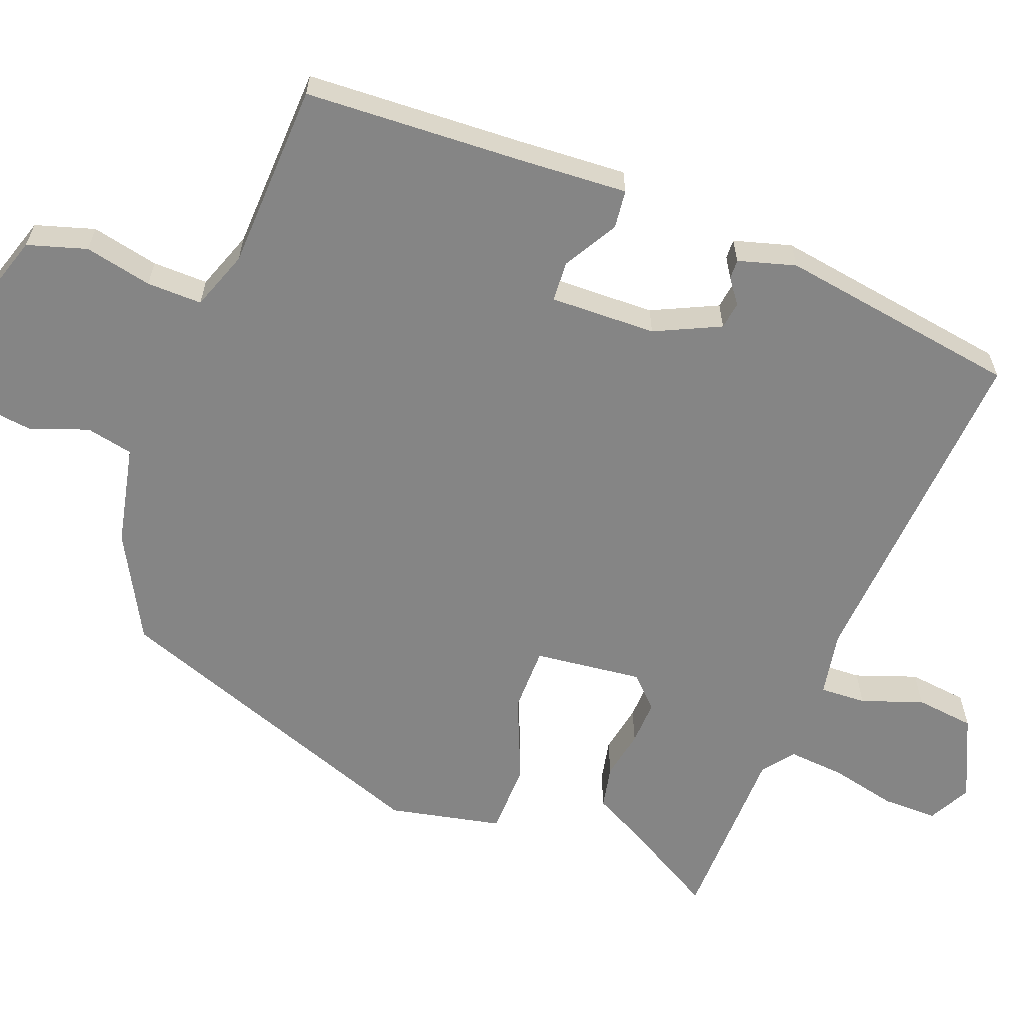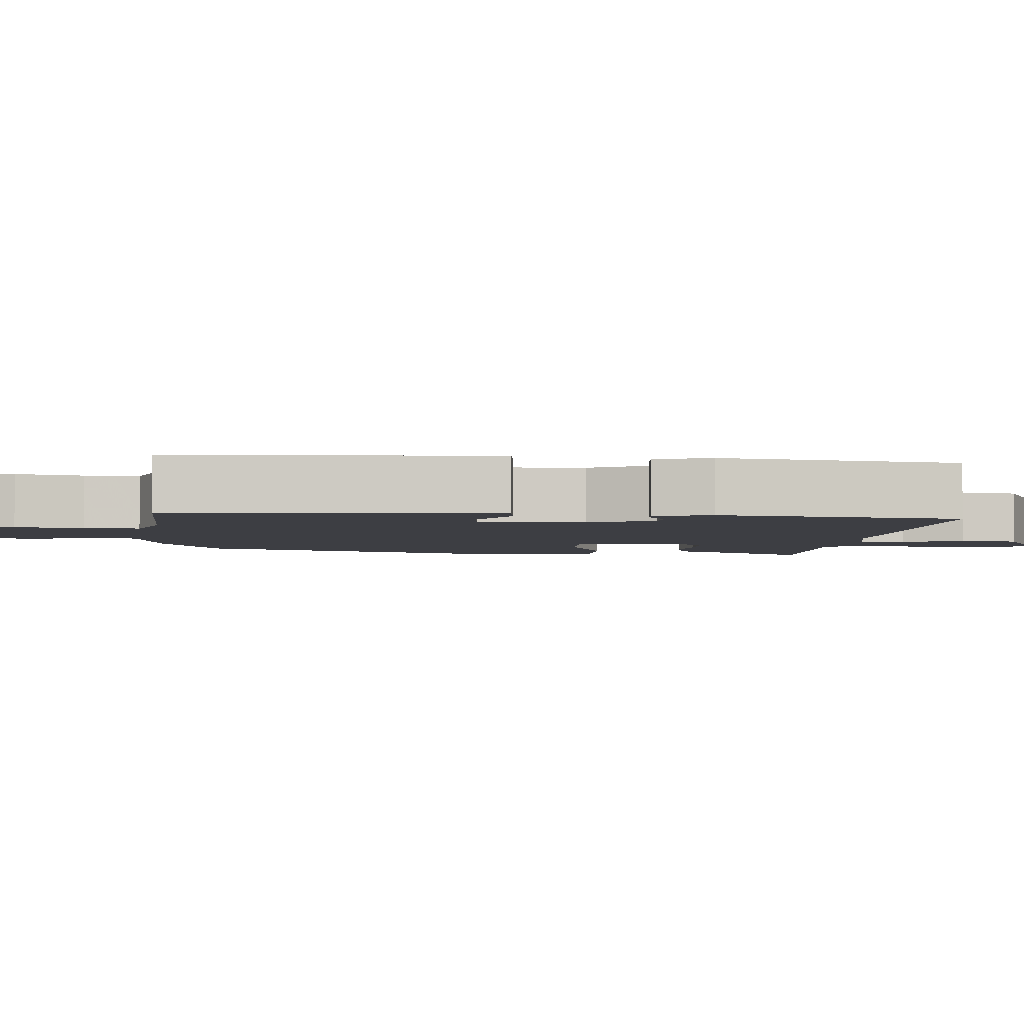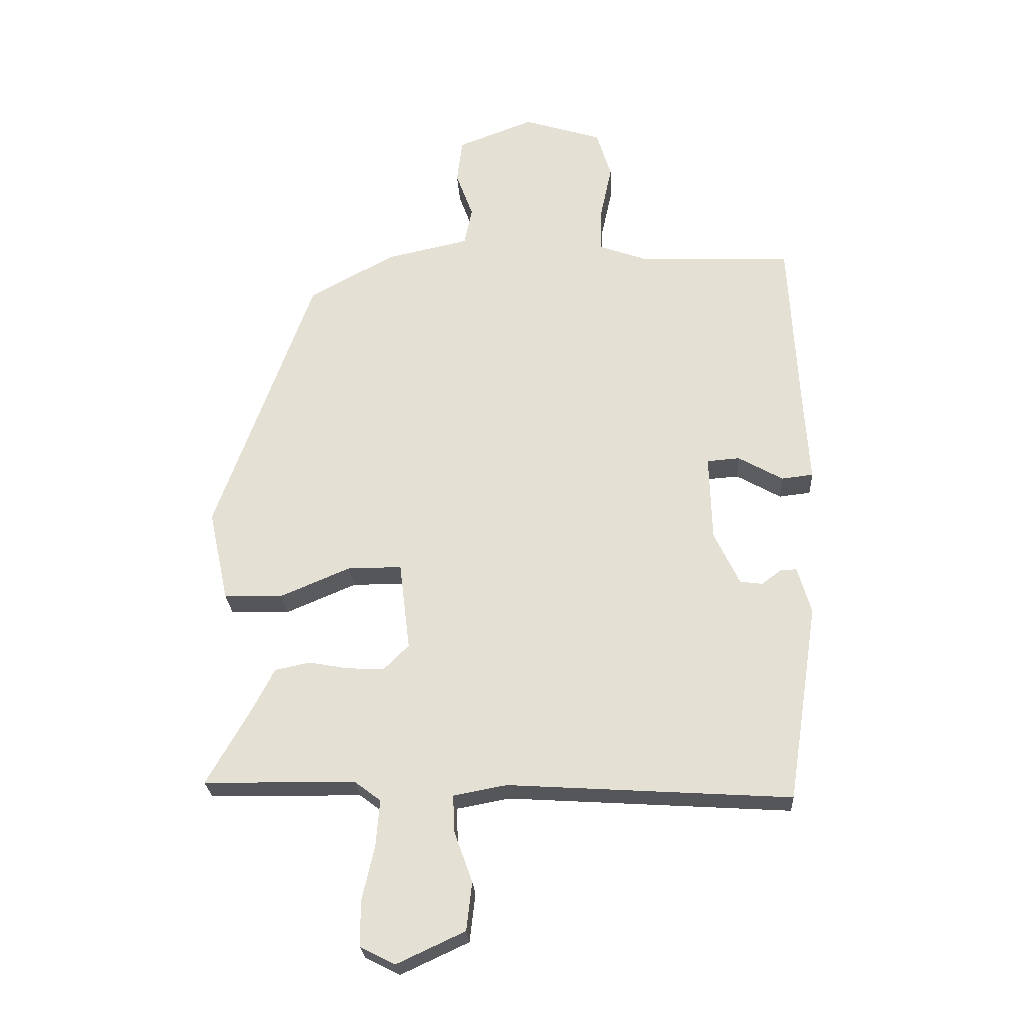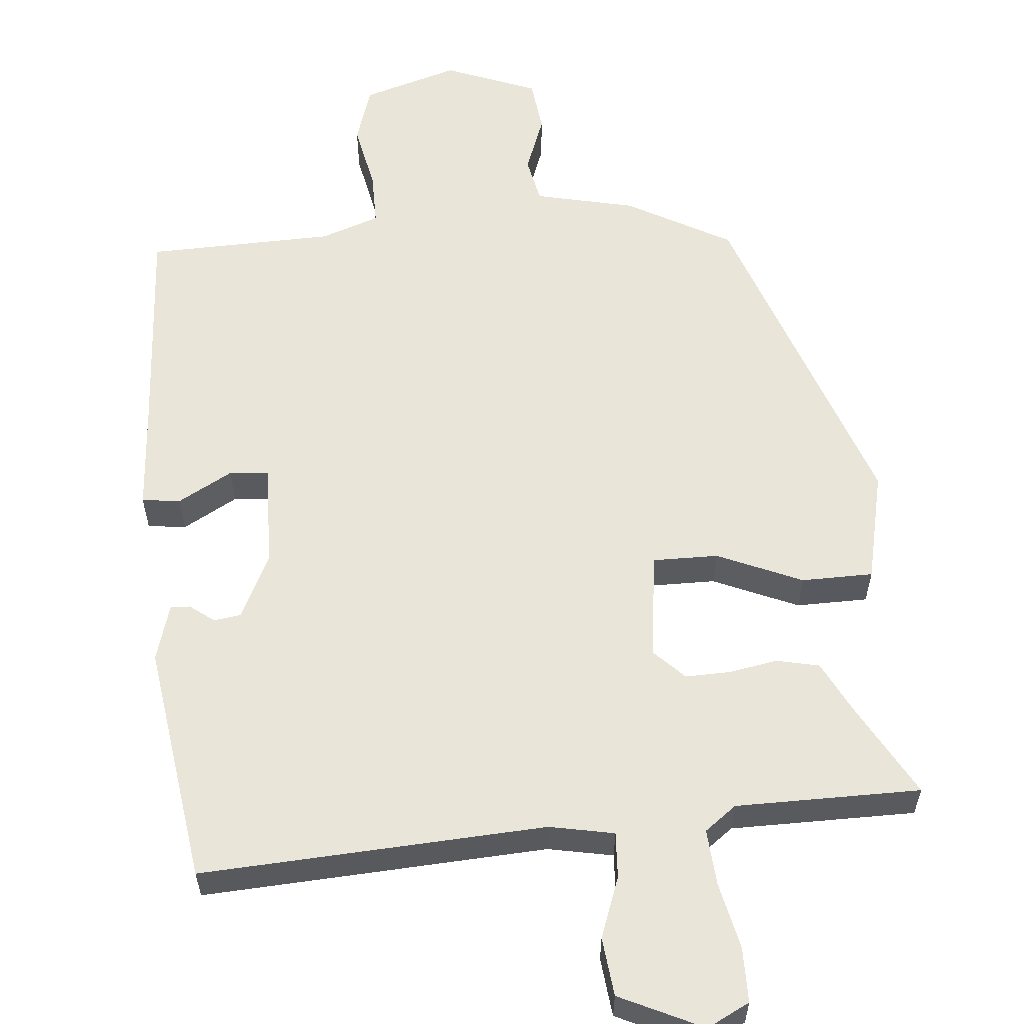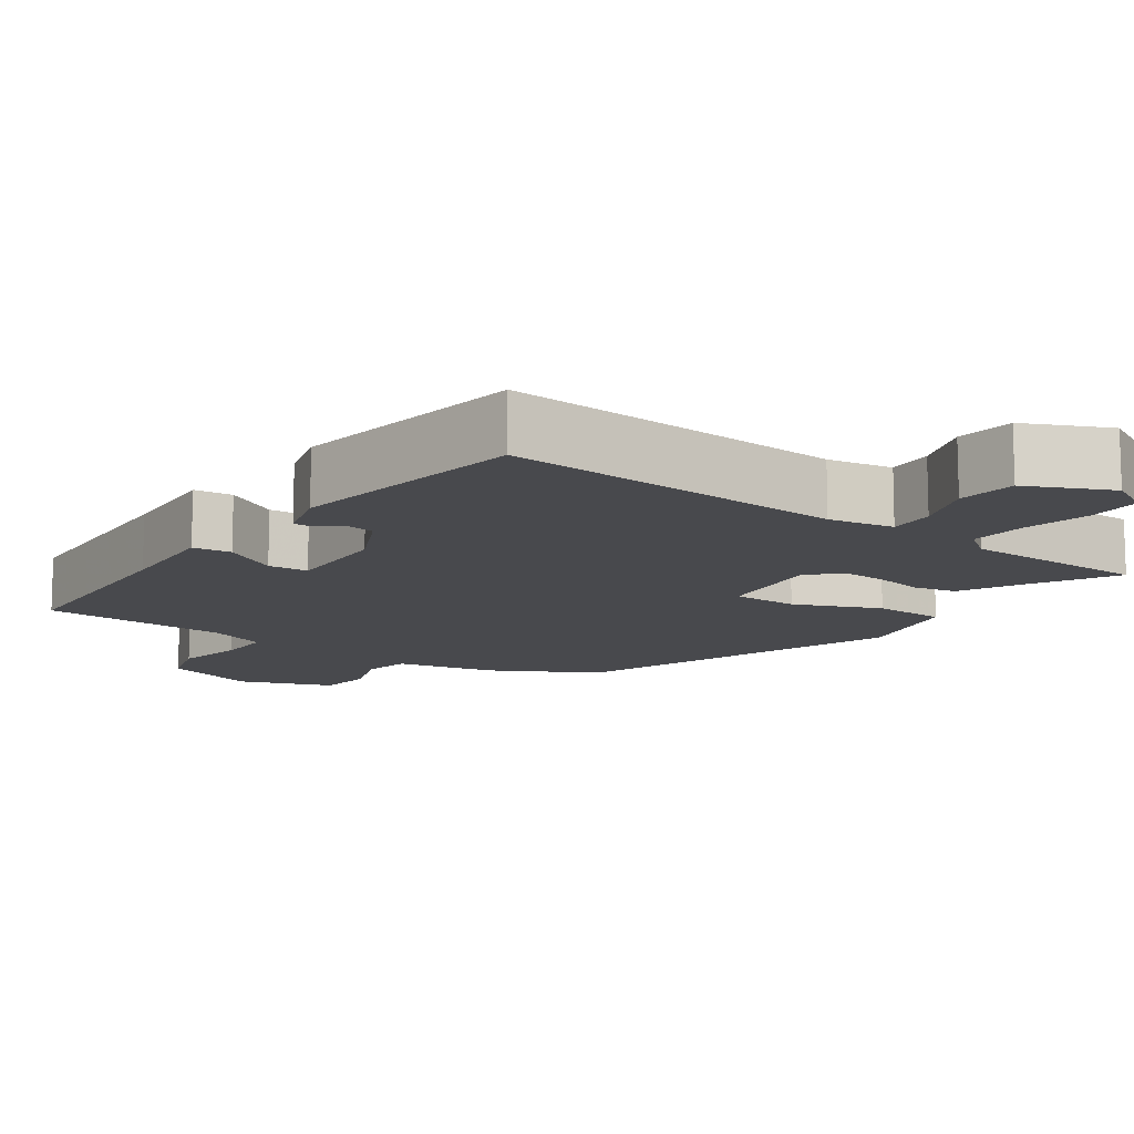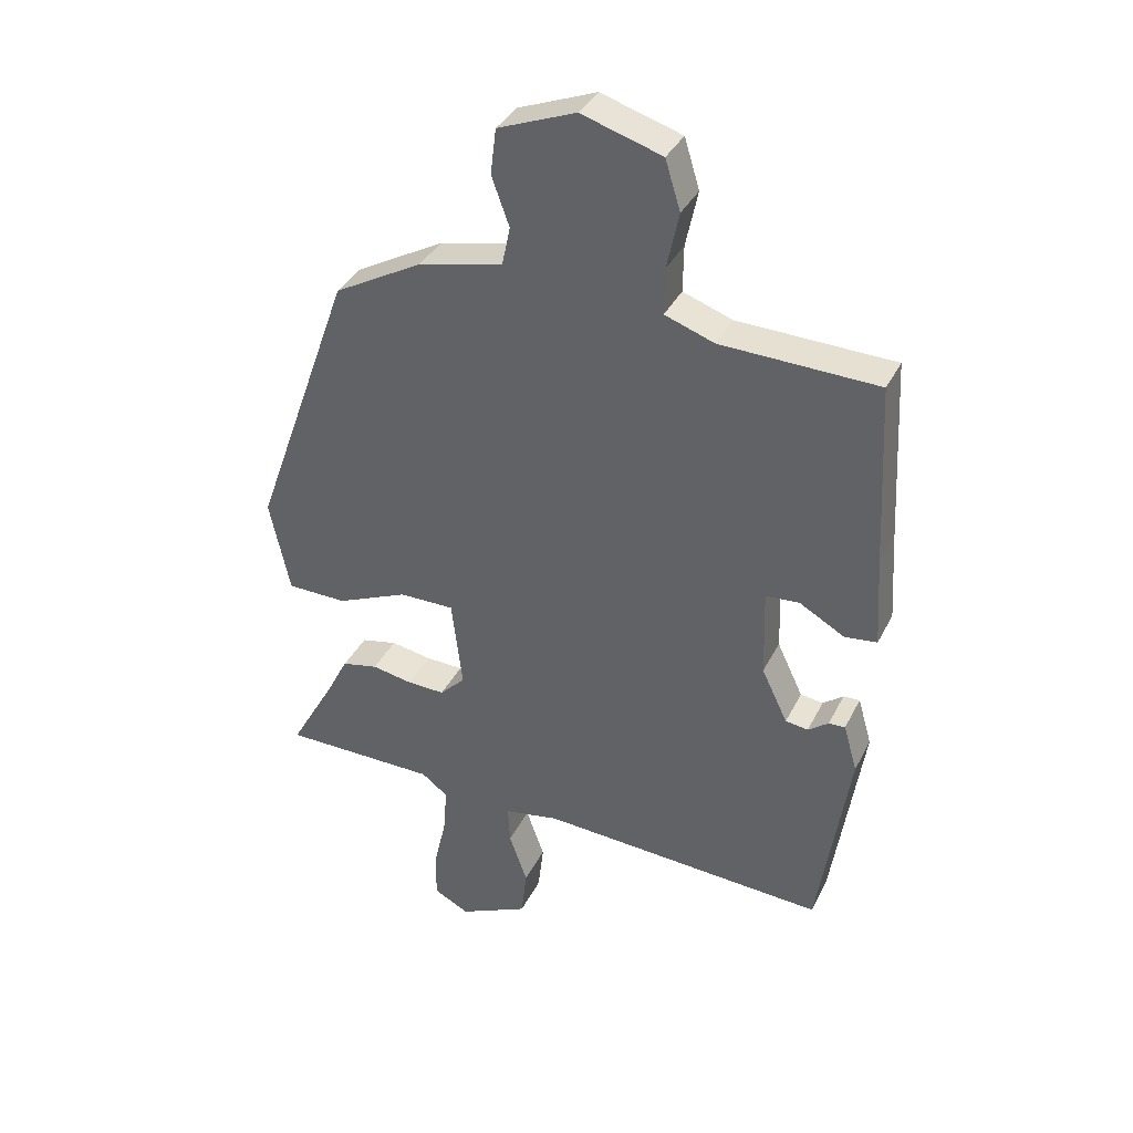
<metadata>
{"format":"obj","ext":"obj","renderer":"f3d","projection":"perspective","resolution":1024,"background":"white","views":[{"elev":-61.8,"azim":68.9,"up":"+Y"},{"elev":-3.7,"azim":85.7,"up":"+Y"},{"elev":-25.5,"azim":3.3,"up":"+Z"},{"elev":58.5,"azim":175.4,"up":"+Y"},{"elev":-12.5,"azim":144.8,"up":"+Y"},{"elev":36.4,"azim":24.0,"up":"+Z"}]}
</metadata>
<code>
v -0.528 0.07 -0.45
v -0.457 0.07 -0.325
v -0.422 0.07 -0.257
v -0.365 0.07 -0.245
v -0.3 0.07 -0.257
v -0.241 0.07 -0.259
v -0.201 0.07 -0.219
v -0.218 0.07 -0.076
v -0.305 0.07 -0.076
v -0.418 0.07 -0.124
v -0.513 0.07 -0.122
v -0.545 0.07 0.027
v -0.388 0.07 0.464
v -0.249 0.07 0.54
v -0.116 0.07 0.569
v -0.103 0.07 0.631
v -0.131 0.07 0.708
v -0.122 0.07 0.78
v 0.001 0.07 0.827
v 0.128 0.07 0.787
v 0.152 0.07 0.709
v 0.133 0.07 0.62
v 0.132 0.07 0.547
v 0.21 0.07 0.519
v 0.458 0.07 0.51
v 0.473 0.07 0.221
v 0.482 0.07 0.078
v 0.431 0.07 0.072
v 0.359 0.07 0.113
v 0.306 0.07 0.109
v 0.31 0.07 -0.031
v 0.351 0.07 -0.117
v 0.387 0.07 -0.122
v 0.419 0.07 -0.098
v 0.445 0.07 -0.097
v 0.467 0.07 -0.173
v 0.418 0.07 -0.492
v -0.038 0.07 -0.463
v -0.124 0.07 -0.479
v -0.121 0.07 -0.54
v -0.092 0.07 -0.621
v -0.101 0.07 -0.699
v -0.211 0.07 -0.75
v -0.267 0.07 -0.721
v -0.267 0.07 -0.648
v -0.247 0.07 -0.56
v -0.241 0.07 -0.485
v -0.283 0.07 -0.453
v -0.528 0 -0.45
v -0.457 0 -0.325
v -0.422 0 -0.257
v -0.365 0 -0.245
v -0.3 0 -0.257
v -0.241 0 -0.259
v -0.201 0 -0.219
v -0.218 0 -0.076
v -0.305 0 -0.076
v -0.418 0 -0.124
v -0.513 0 -0.122
v -0.545 0 0.027
v -0.388 0 0.464
v -0.249 0 0.54
v -0.116 0 0.569
v -0.103 0 0.631
v -0.131 0 0.708
v -0.122 0 0.78
v 0.001 0 0.827
v 0.128 0 0.787
v 0.152 0 0.709
v 0.133 0 0.62
v 0.132 0 0.547
v 0.21 0 0.519
v 0.458 0 0.51
v 0.473 0 0.221
v 0.482 0 0.078
v 0.431 0 0.072
v 0.359 0 0.113
v 0.306 0 0.109
v 0.31 0 -0.031
v 0.351 0 -0.117
v 0.387 0 -0.122
v 0.419 0 -0.098
v 0.445 0 -0.097
v 0.467 0 -0.173
v 0.418 0 -0.492
v -0.038 0 -0.463
v -0.124 0 -0.479
v -0.121 0 -0.54
v -0.092 0 -0.621
v -0.101 0 -0.699
v -0.211 0 -0.75
v -0.267 0 -0.721
v -0.267 0 -0.648
v -0.247 0 -0.56
v -0.241 0 -0.485
v -0.283 0 -0.453
f 43 44 45 46
f 43 46 47
f 40 41 42 43
f 39 40 43 47
f 38 39 47 48
f 36 37 38
f 33 34 35 36
f 32 33 36 38
f 31 32 38 48
f 26 27 28 29
f 24 25 26 29
f 23 24 29 30
f 19 20 21 22
f 19 22 23
f 16 17 18 19
f 15 16 19 23
f 9 10 11 12
f 8 9 12 13
f 2 3 4 5
f 2 5 6
f 1 2 6
f 48 1 6
f 31 48 6 7
f 30 31 7 8
f 14 15 23 30
f 8 13 14 30
f 94 93 92 91
f 95 94 91
f 91 90 89 88
f 95 91 88 87
f 96 95 87 86
f 86 85 84
f 84 83 82 81
f 86 84 81 80
f 96 86 80 79
f 77 76 75 74
f 77 74 73 72
f 78 77 72 71
f 70 69 68 67
f 71 70 67
f 67 66 65 64
f 71 67 64 63
f 60 59 58 57
f 61 60 57 56
f 53 52 51 50
f 54 53 50
f 54 50 49
f 54 49 96
f 55 54 96 79
f 56 55 79 78
f 78 71 63 62
f 78 62 61 56
f 1 49 50 2
f 2 50 51 3
f 3 51 52 4
f 4 52 53 5
f 5 53 54 6
f 6 54 55 7
f 7 55 56 8
f 8 56 57 9
f 9 57 58 10
f 10 58 59 11
f 11 59 60 12
f 12 60 61 13
f 13 61 62 14
f 14 62 63 15
f 15 63 64 16
f 16 64 65 17
f 17 65 66 18
f 18 66 67 19
f 19 67 68 20
f 20 68 69 21
f 21 69 70 22
f 22 70 71 23
f 23 71 72 24
f 24 72 73 25
f 25 73 74 26
f 26 74 75 27
f 27 75 76 28
f 28 76 77 29
f 29 77 78 30
f 30 78 79 31
f 31 79 80 32
f 32 80 81 33
f 33 81 82 34
f 34 82 83 35
f 35 83 84 36
f 36 84 85 37
f 37 85 86 38
f 38 86 87 39
f 39 87 88 40
f 40 88 89 41
f 41 89 90 42
f 42 90 91 43
f 43 91 92 44
f 44 92 93 45
f 45 93 94 46
f 46 94 95 47
f 47 95 96 48
f 48 96 49 1

</code>
